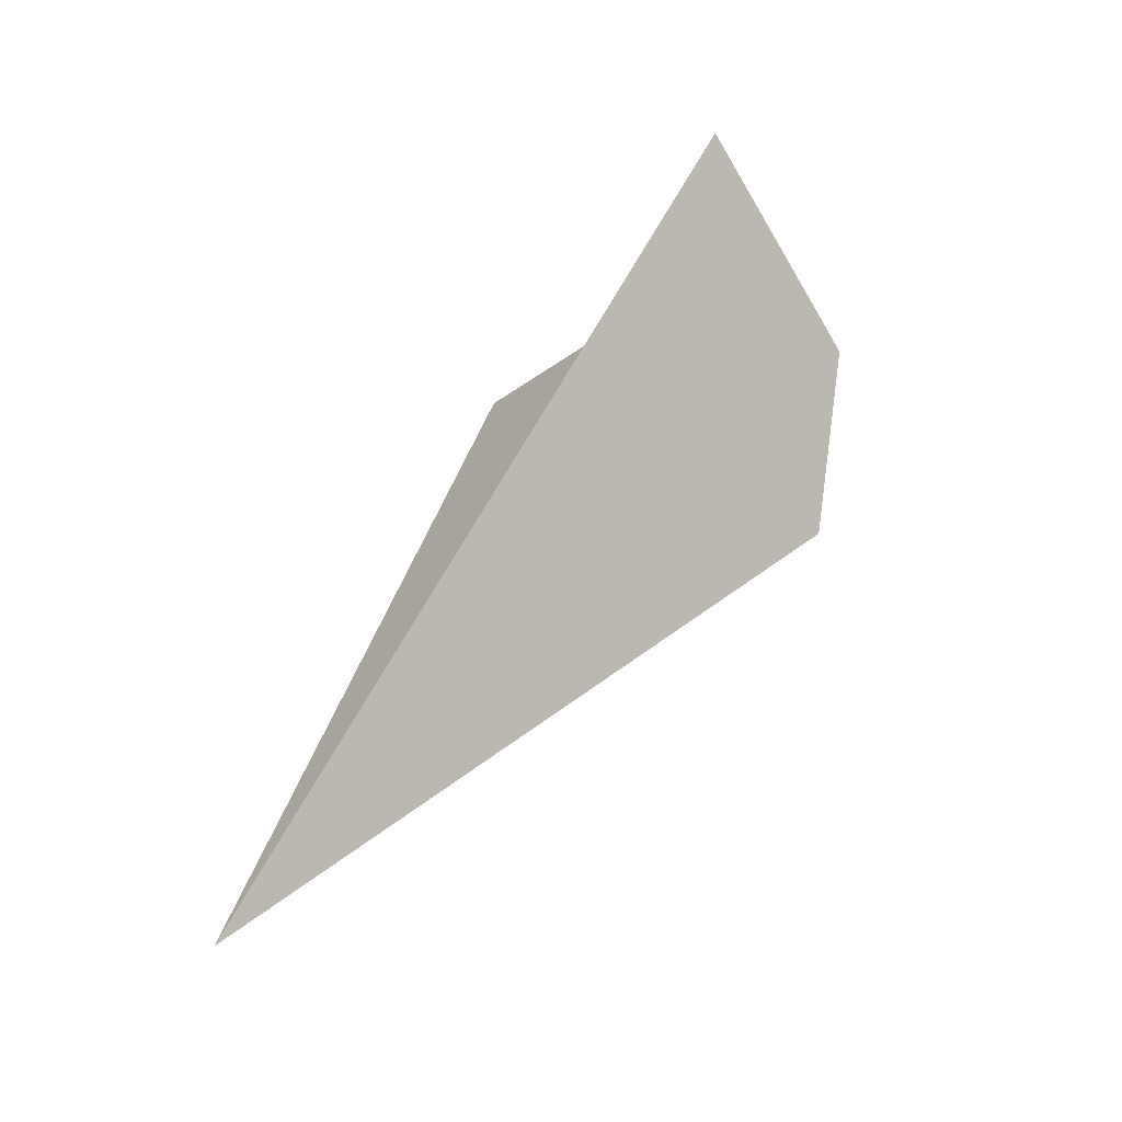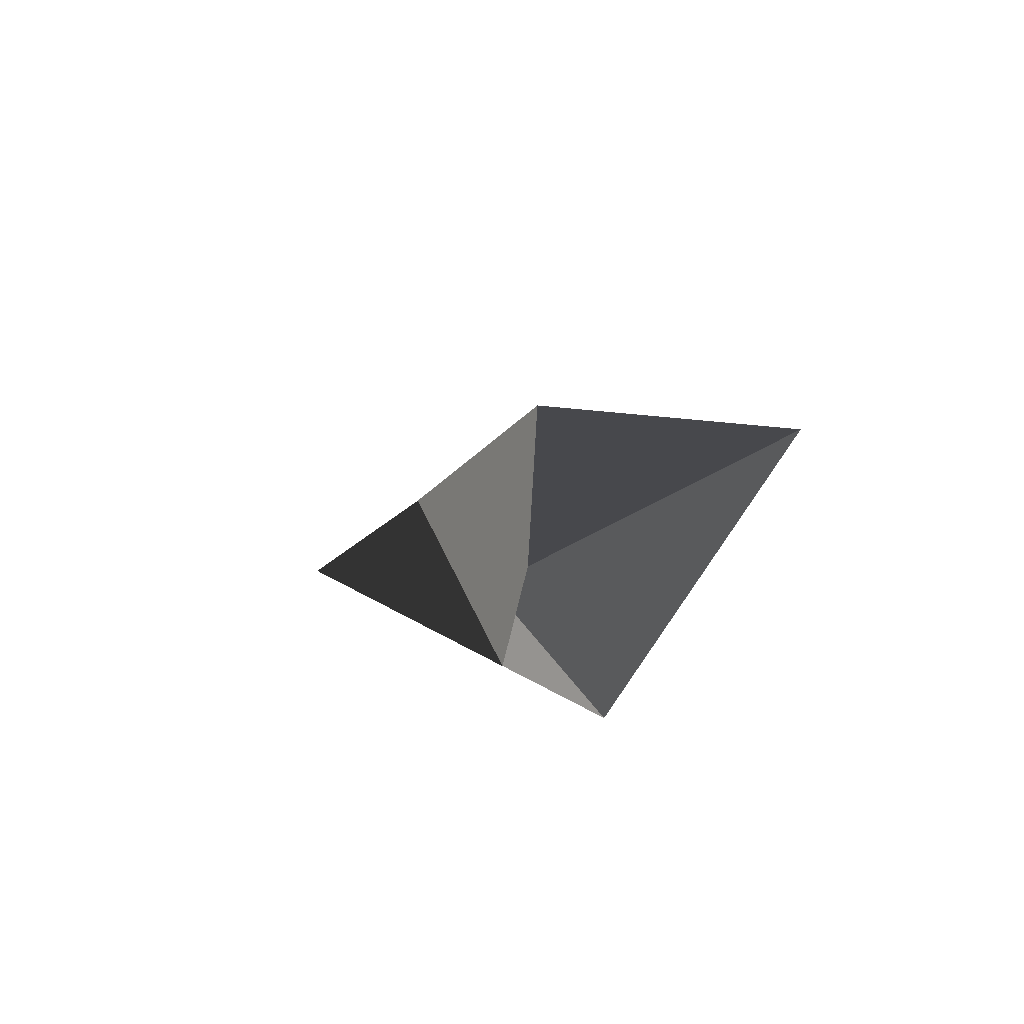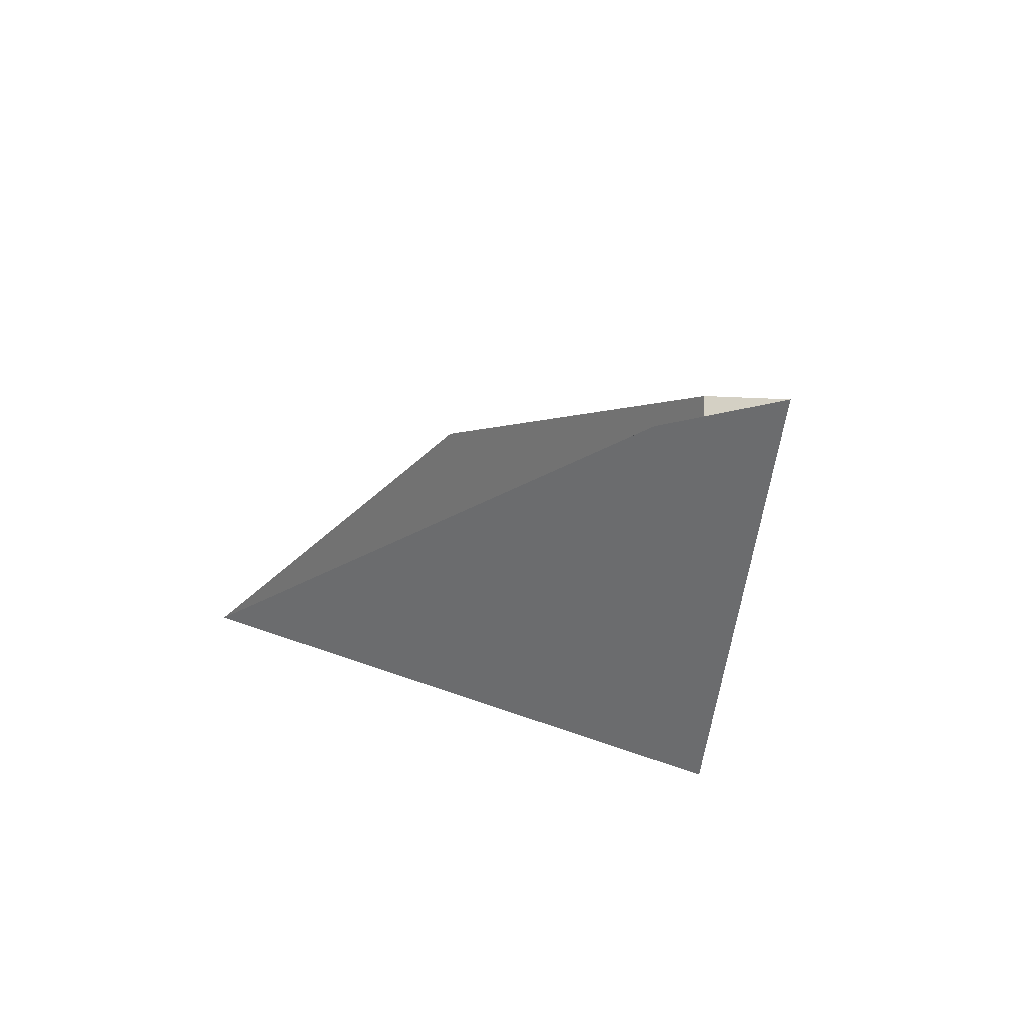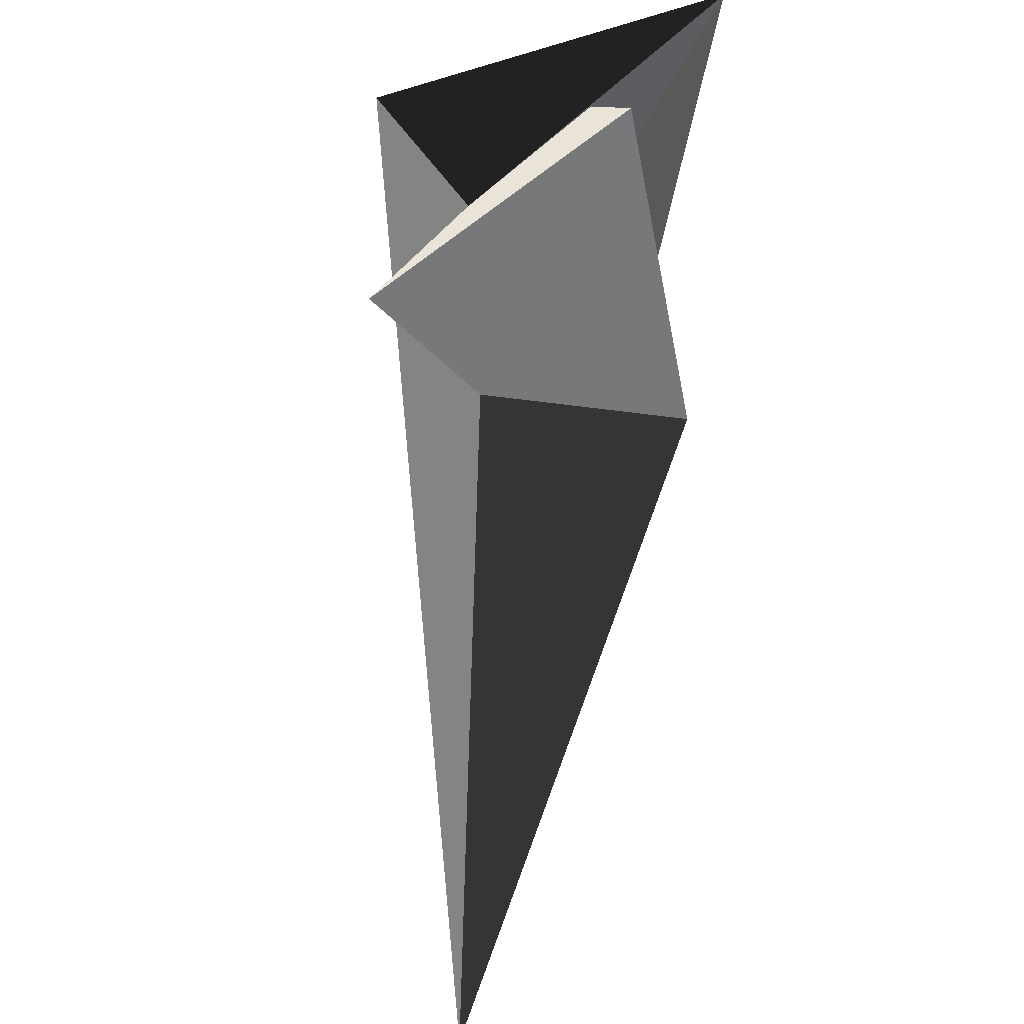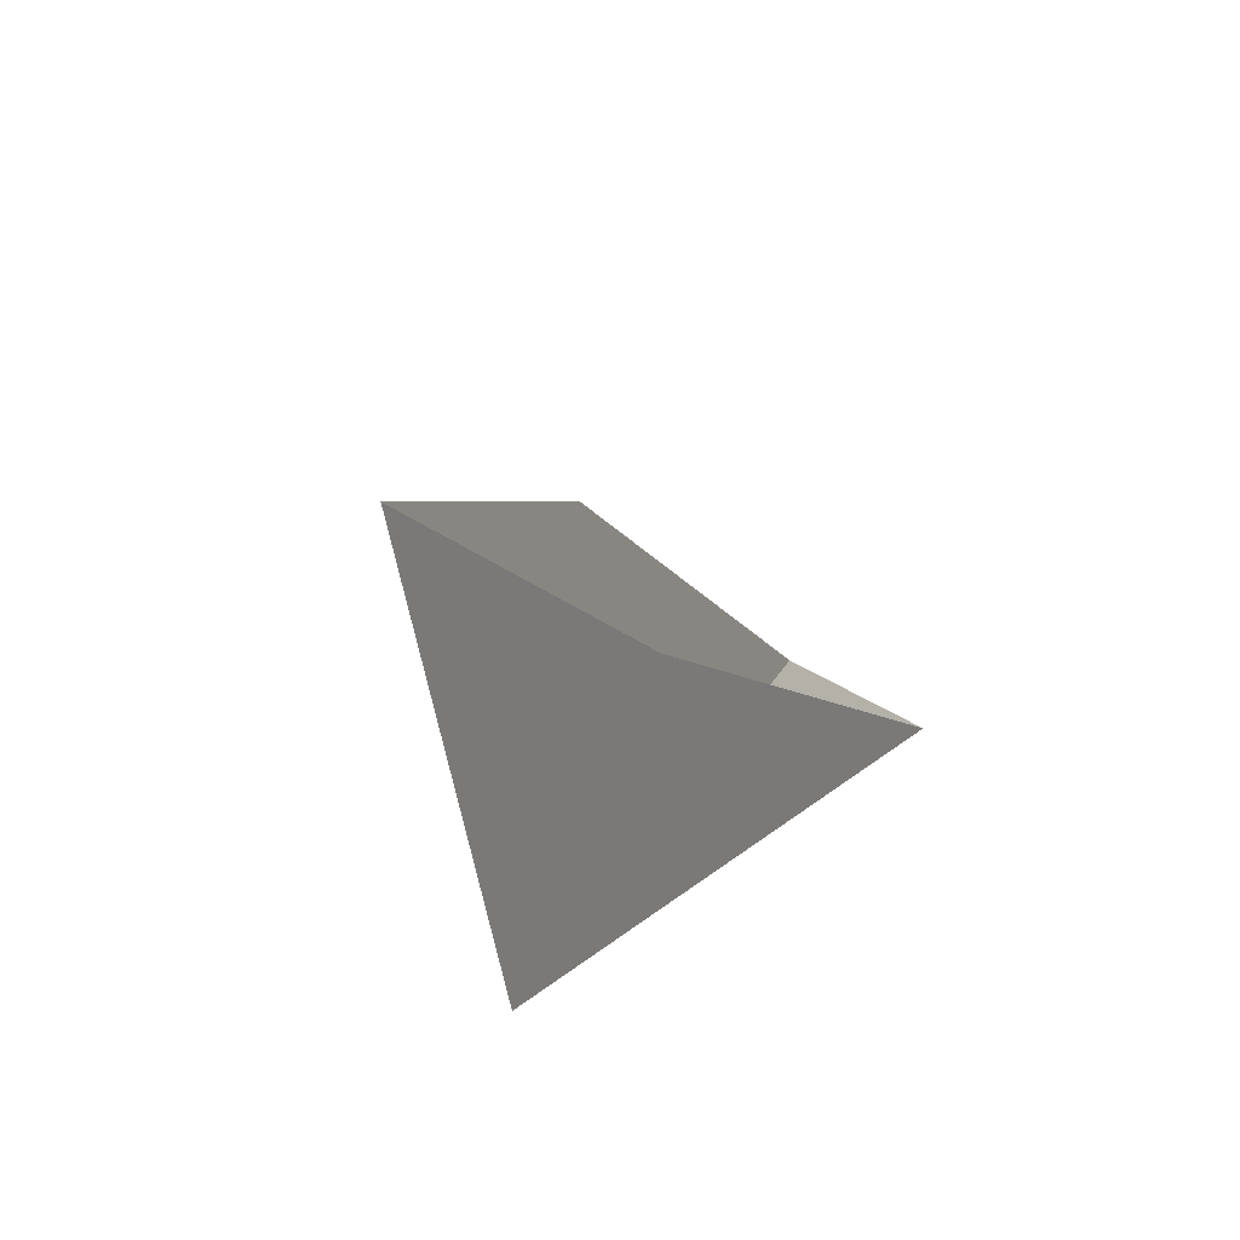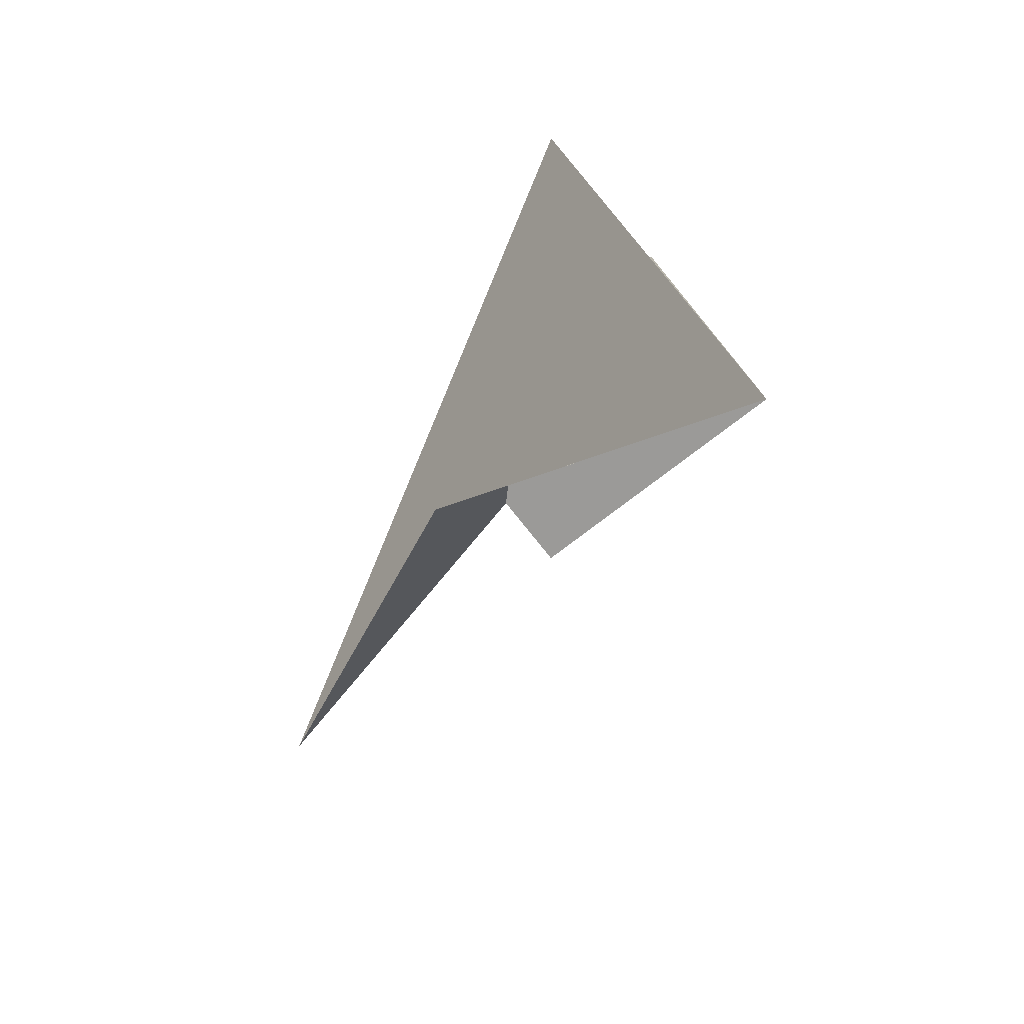
<metadata>
{"format":"obj","ext":"obj","renderer":"f3d","projection":"perspective","resolution":1024,"background":"white","views":[{"elev":27.1,"azim":-154.1,"up":"+Z"},{"elev":-65.5,"azim":77.3,"up":"+Z"},{"elev":68.7,"azim":-147.5,"up":"+Z"},{"elev":-79.7,"azim":-41.0,"up":"+Y"},{"elev":74.1,"azim":-107.2,"up":"+Z"},{"elev":26.2,"azim":-109.8,"up":"+Z"}]}
</metadata>
<code>
o Cube
v -0.07722 -1.302 5.167
v 1 -1 -1
v 7.39 1.043 -8.903
v 3.311 -1.345 0.6267
v -0.9007 -4.501 1.04
v -1 -1 -1
v -2.732 1.343 1
v -0.1039 -2.88 3.235
f 1 5 7 3
f 4 3 7 8
f 8 7 5 6
f 6 2 4 8
f 2 1 3 4
f 6 5 1 2

</code>
